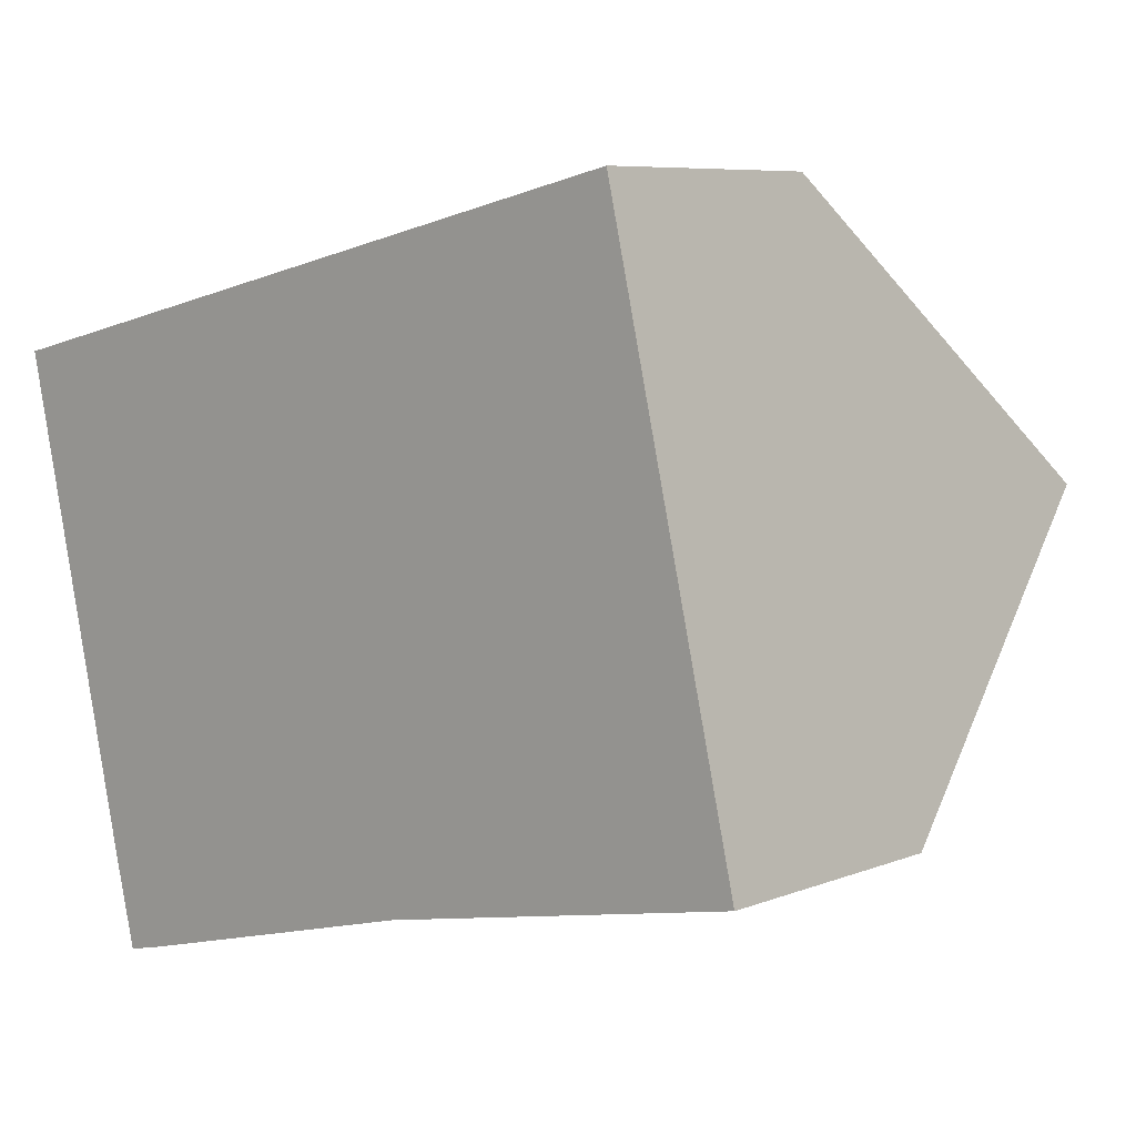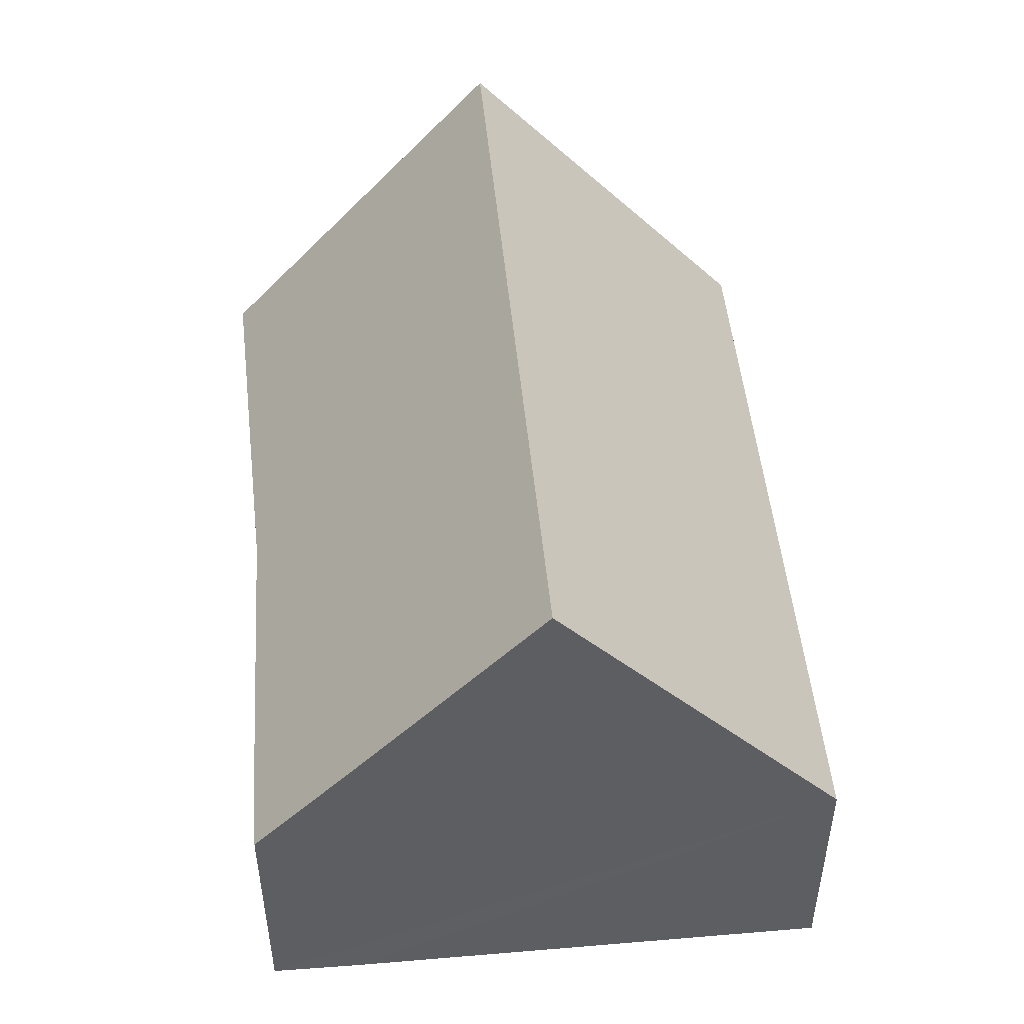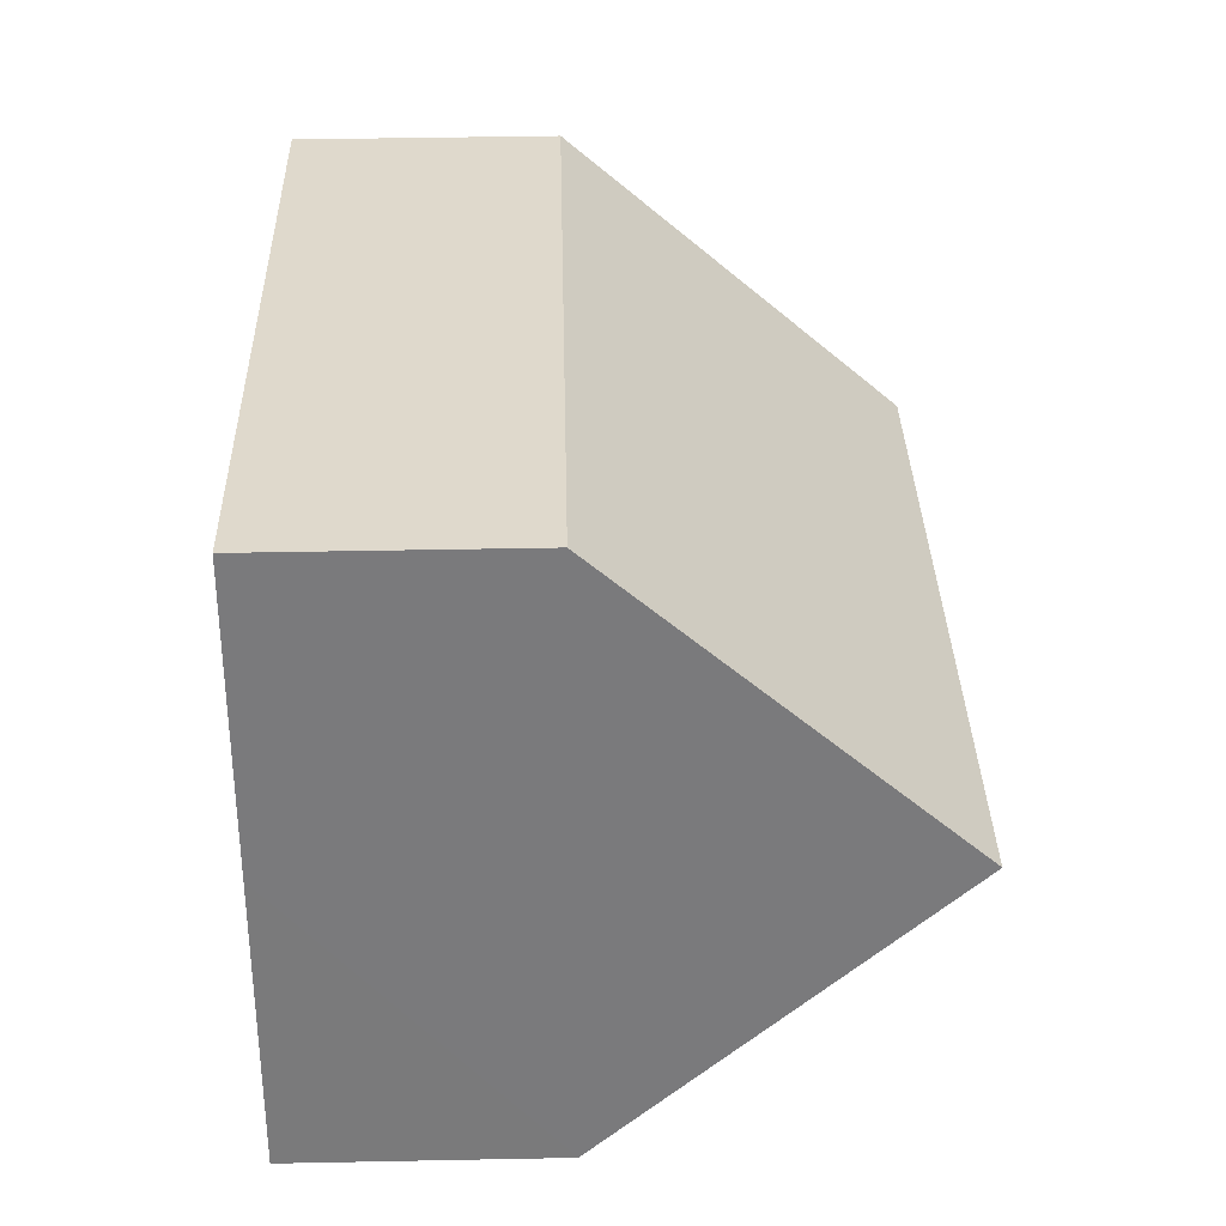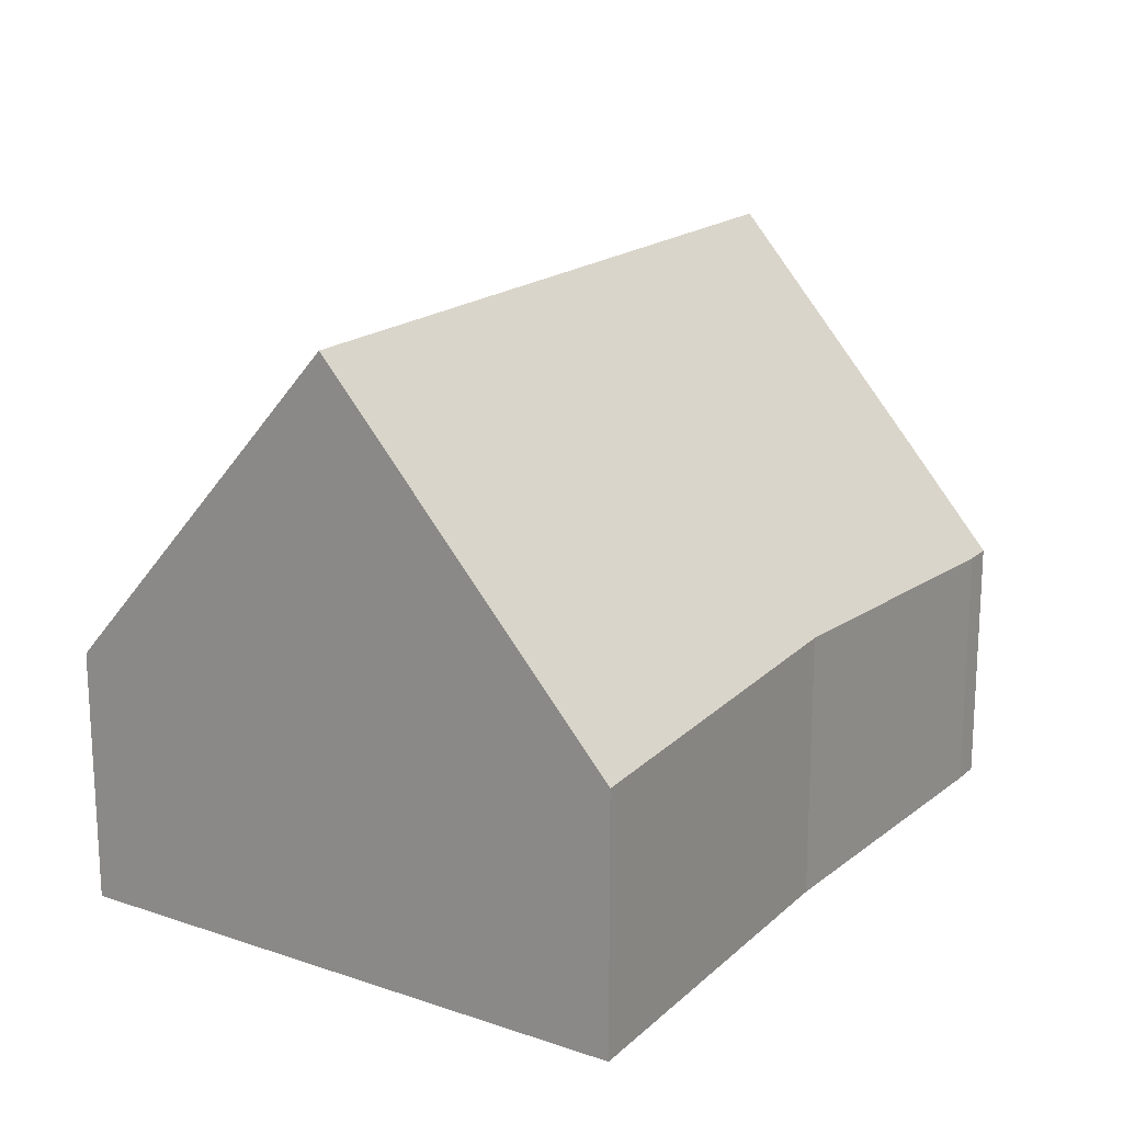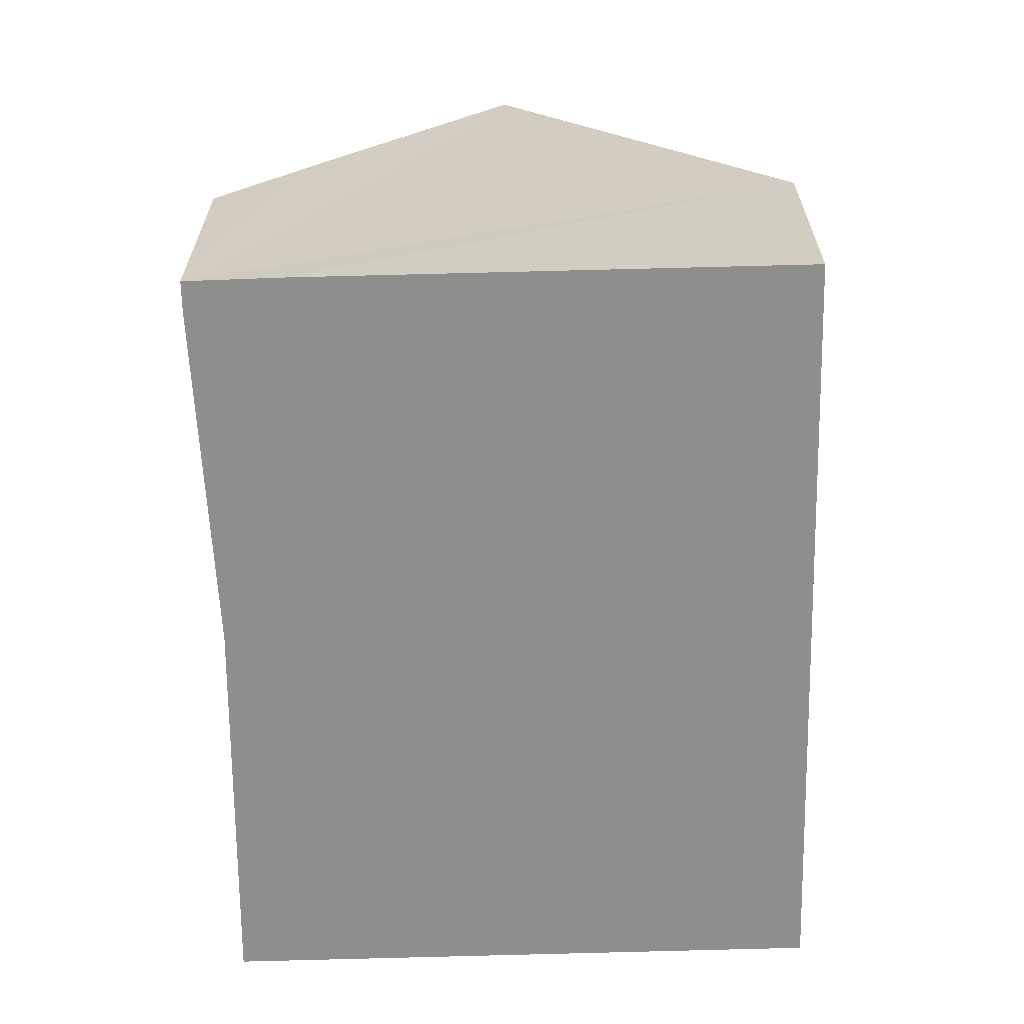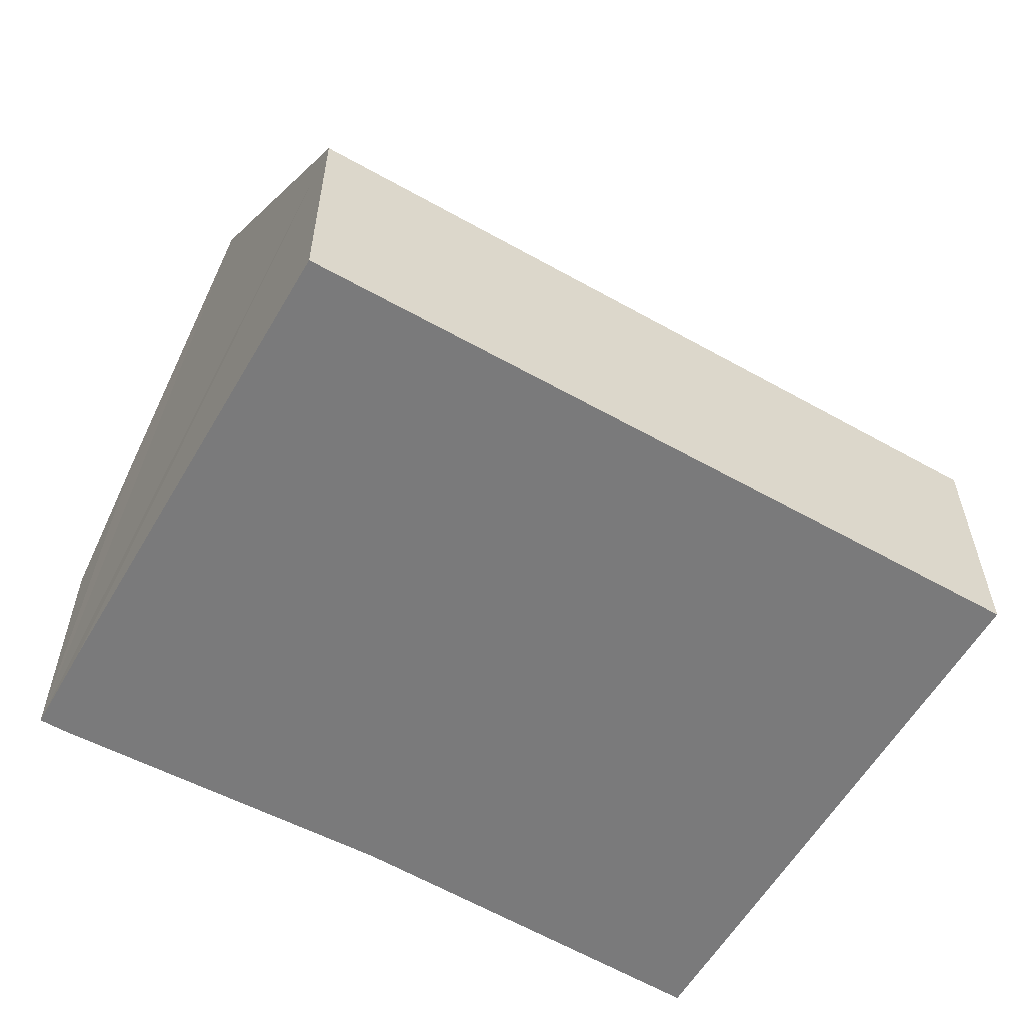
<metadata>
{"format":"obj","ext":"obj","renderer":"f3d","projection":"perspective","resolution":1024,"background":"white","views":[{"elev":7.3,"azim":41.8,"up":"+Z"},{"elev":49.3,"azim":-108.1,"up":"+Y"},{"elev":45.0,"azim":88.7,"up":"+Z"},{"elev":18.4,"azim":110.1,"up":"+Y"},{"elev":-64.9,"azim":-101.3,"up":"+Y"},{"elev":-58.1,"azim":-42.9,"up":"+Y"}]}
</metadata>
<code>
v  1.037 9.353 -4.57
v  11.76 4.044 2.641
v  12.81 9.353 -1.925
v  0 4.044 2.476e-16
v  7.834 4.242 -7.667
v  13.87 4.064 -6.473
v  2.558 4.031 -9.043
v  2.094 4.036 -9.143
v  1.74 5.755 -7.668
v  2.094 5.598e-16 -9.143
v  1.74 4.695e-16 -7.668
v  1.037 2.798e-16 -4.57
v  0 0 0
v  11.76 -1.617e-16 2.641
v  12.81 1.179e-16 -1.925
v  13.87 3.964e-16 -6.473
v  2.558 5.537e-16 -9.043
v  7.834 4.695e-16 -7.667
g defaultobject
f 1 2 3
f 2 1 4
f 5 3 6
f 3 5 7
f 3 7 8
f 3 8 9
f 3 9 1
f 10 9 8
f 9 10 1
f 1 10 4
f 4 10 11
f 4 11 12
f 4 12 13
f 13 2 4
f 2 13 14
f 14 3 2
f 3 14 6
f 6 14 15
f 6 15 16
f 7 10 8
f 10 7 17
f 6 18 5
f 18 6 16
f 18 7 5
f 7 18 17
f 12 14 13
f 14 12 15
f 15 12 11
f 15 11 16
f 16 11 18
f 18 11 10
f 18 10 17

</code>
